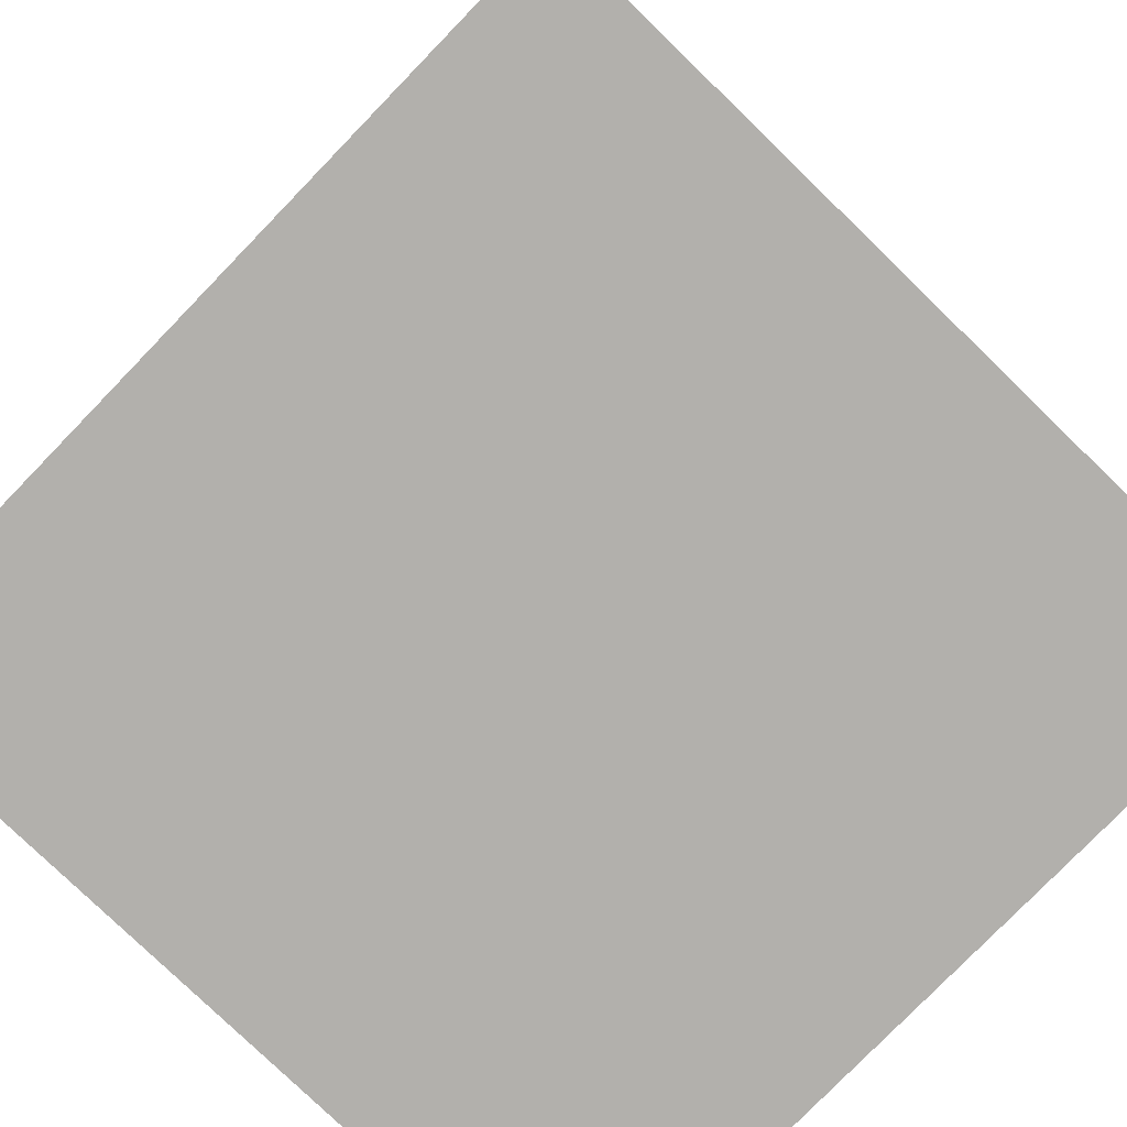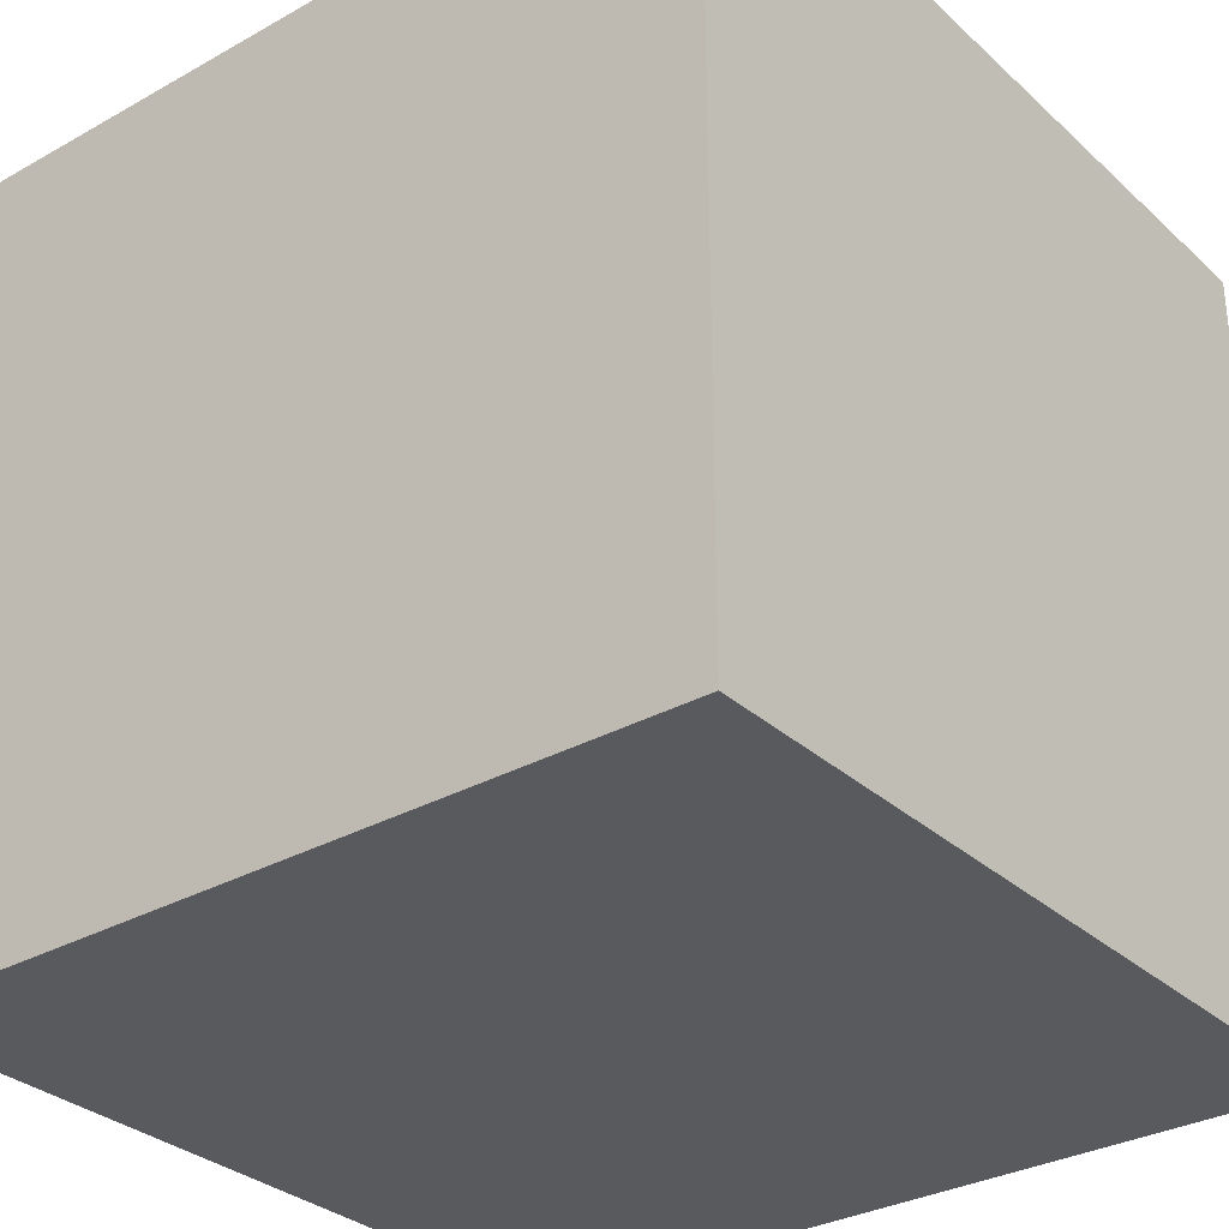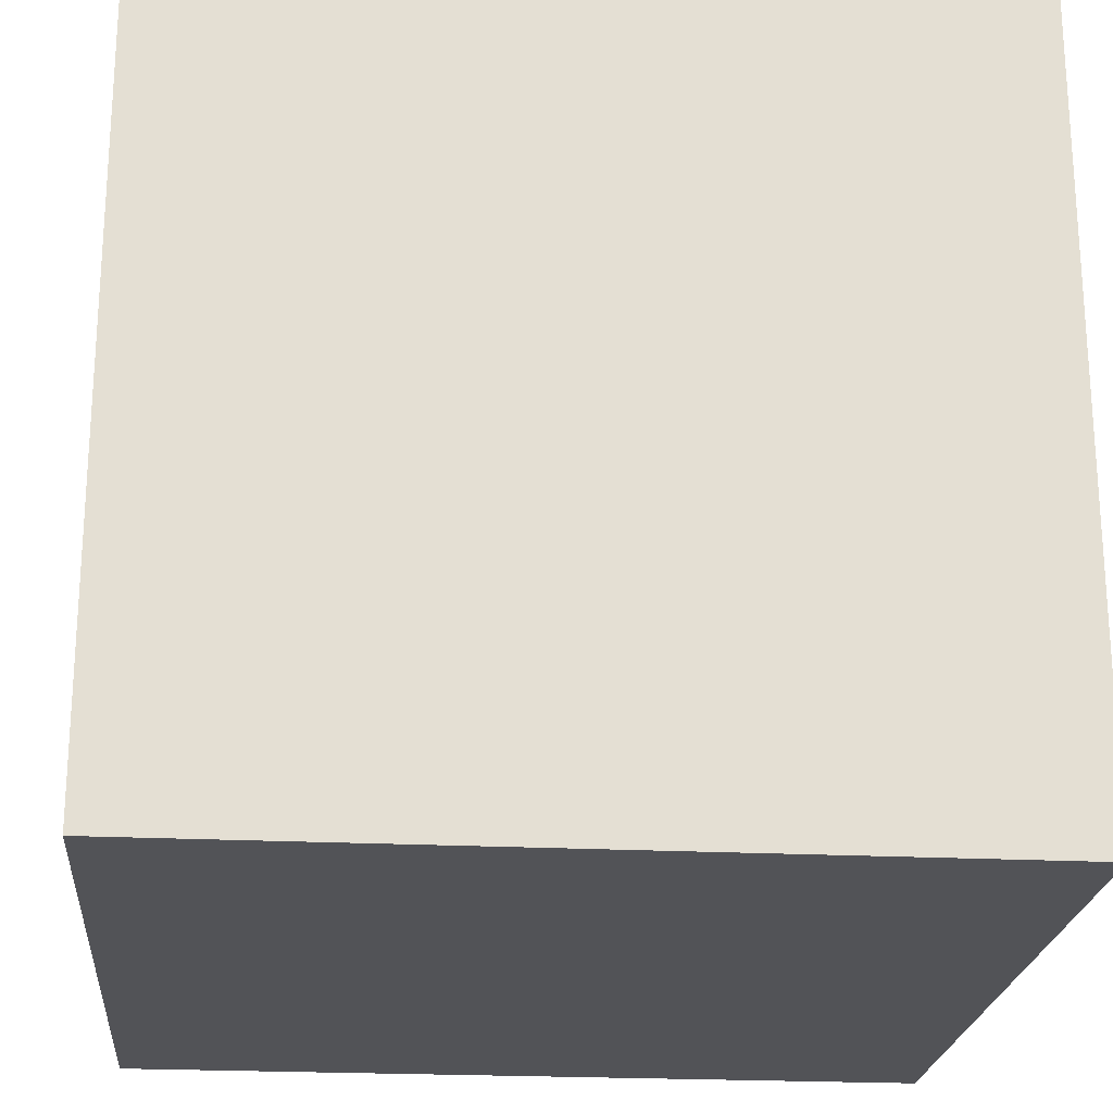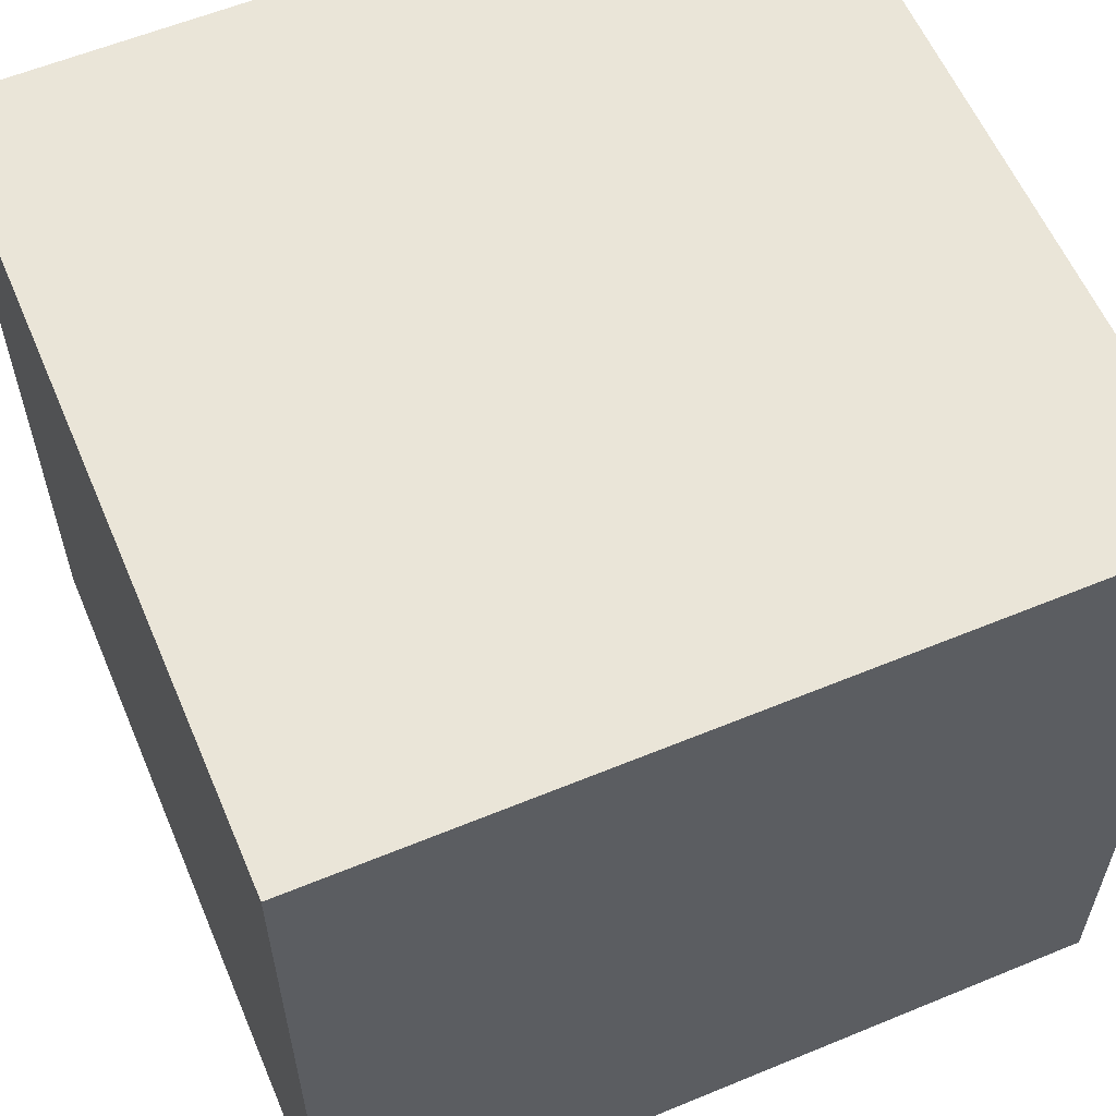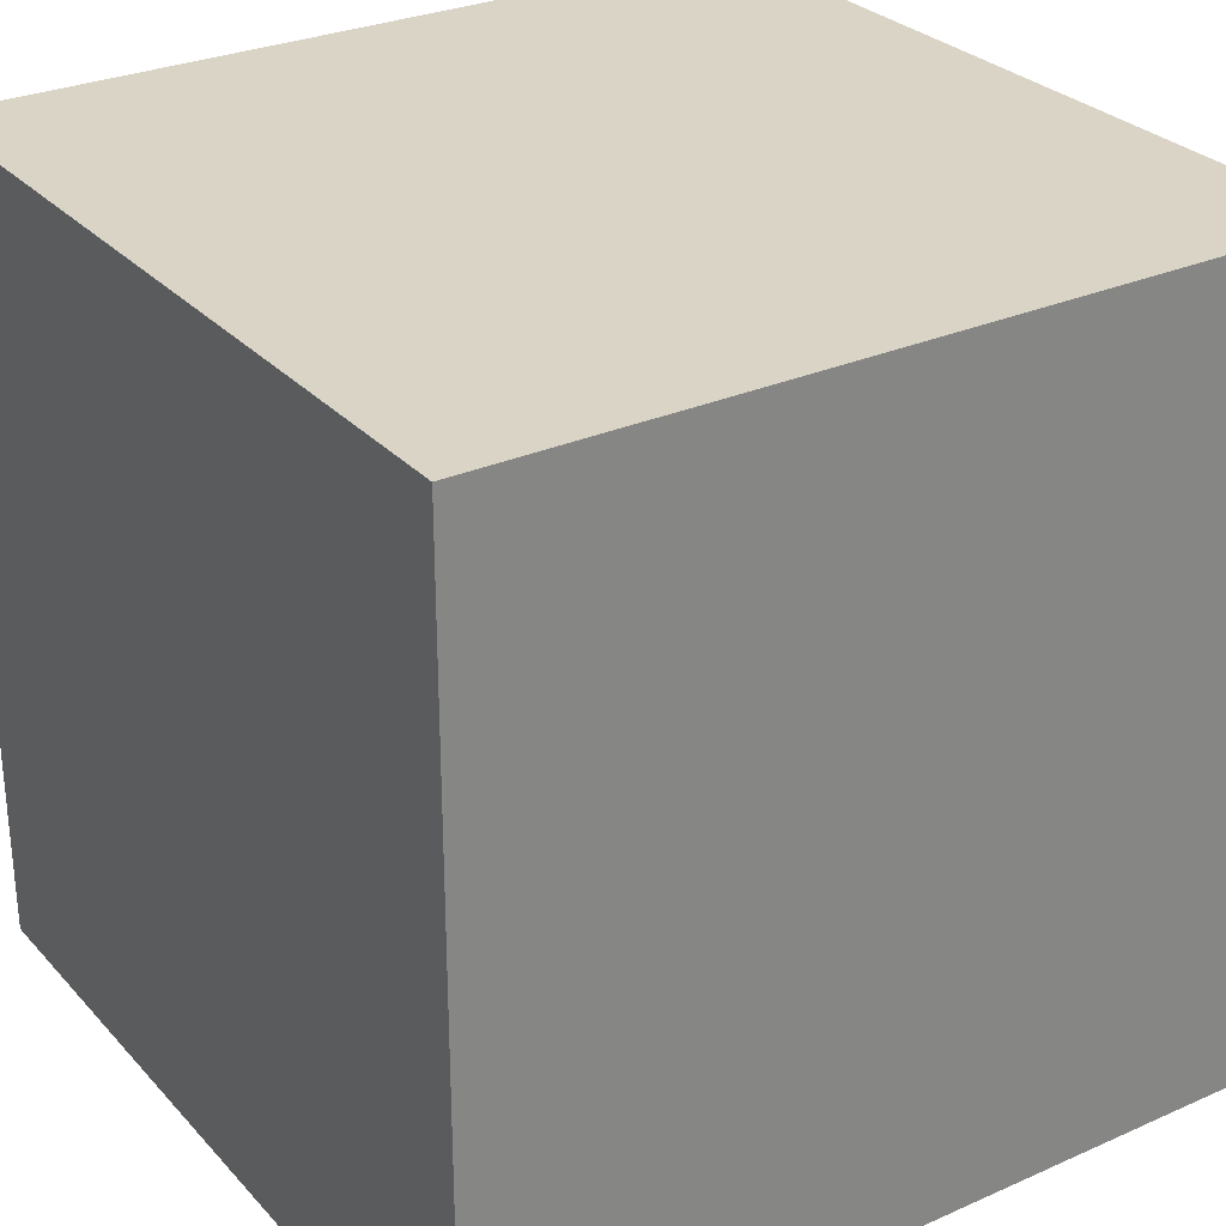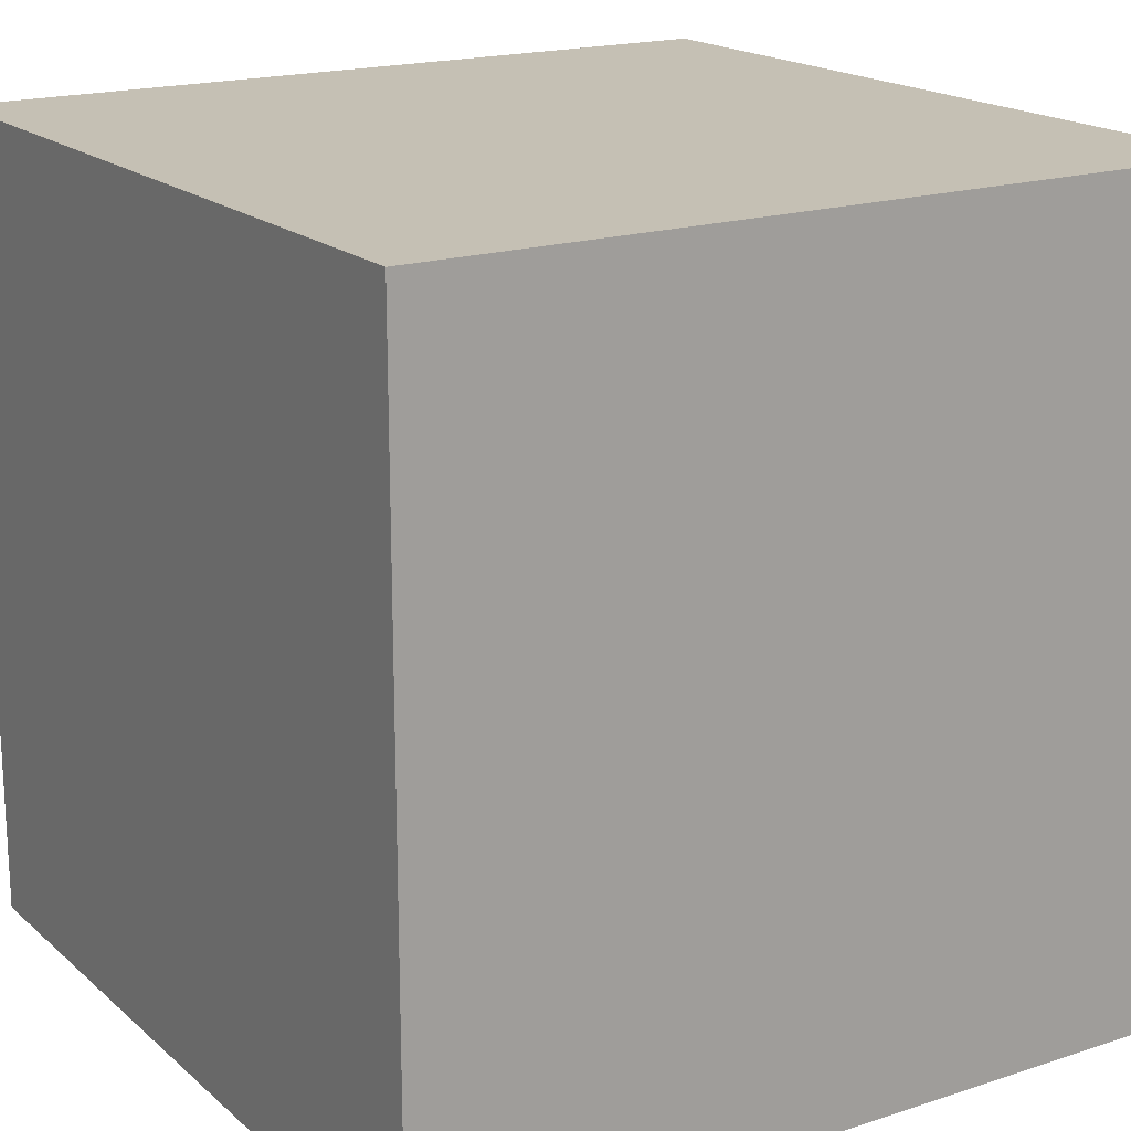
<metadata>
{"format":"obj","ext":"obj","renderer":"f3d","projection":"perspective","resolution":1024,"background":"white","views":[{"elev":-78.6,"azim":45.9,"up":"+Y"},{"elev":-31.5,"azim":38.4,"up":"+Y"},{"elev":-22.3,"azim":85.0,"up":"+Z"},{"elev":59.2,"azim":67.0,"up":"+Y"},{"elev":28.9,"azim":-123.4,"up":"+Z"},{"elev":18.3,"azim":-32.3,"up":"+Y"}]}
</metadata>
<code>
o Cube
v 1 1 -1
v 1 -1 -1
v 1 1 1
v 1 -1 1
v -1 1 -1
v -1 -1 -1
v -1 1 1
v -1 -1 1
f 1 5 7 3
f 4 3 7 8
f 8 7 5 6
f 6 2 4 8
f 2 1 3 4
f 6 5 1 2

</code>
